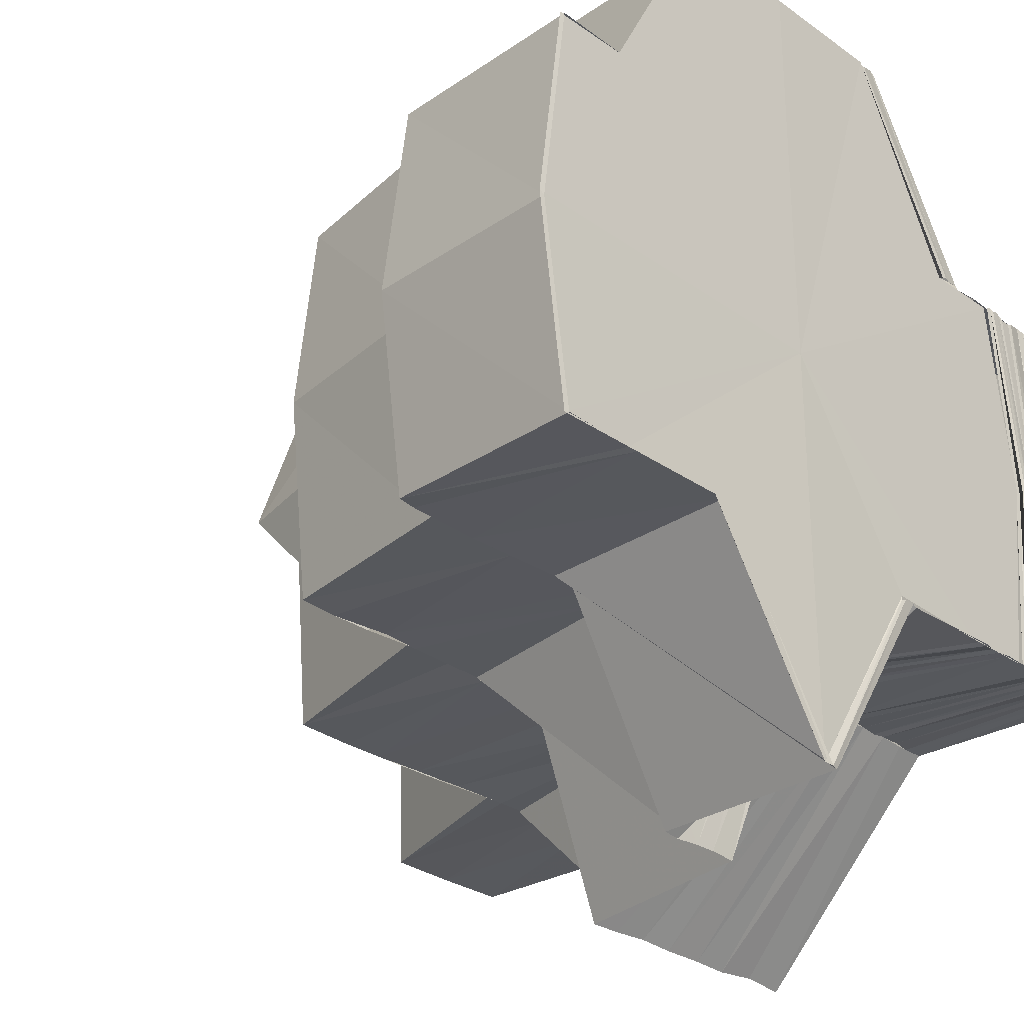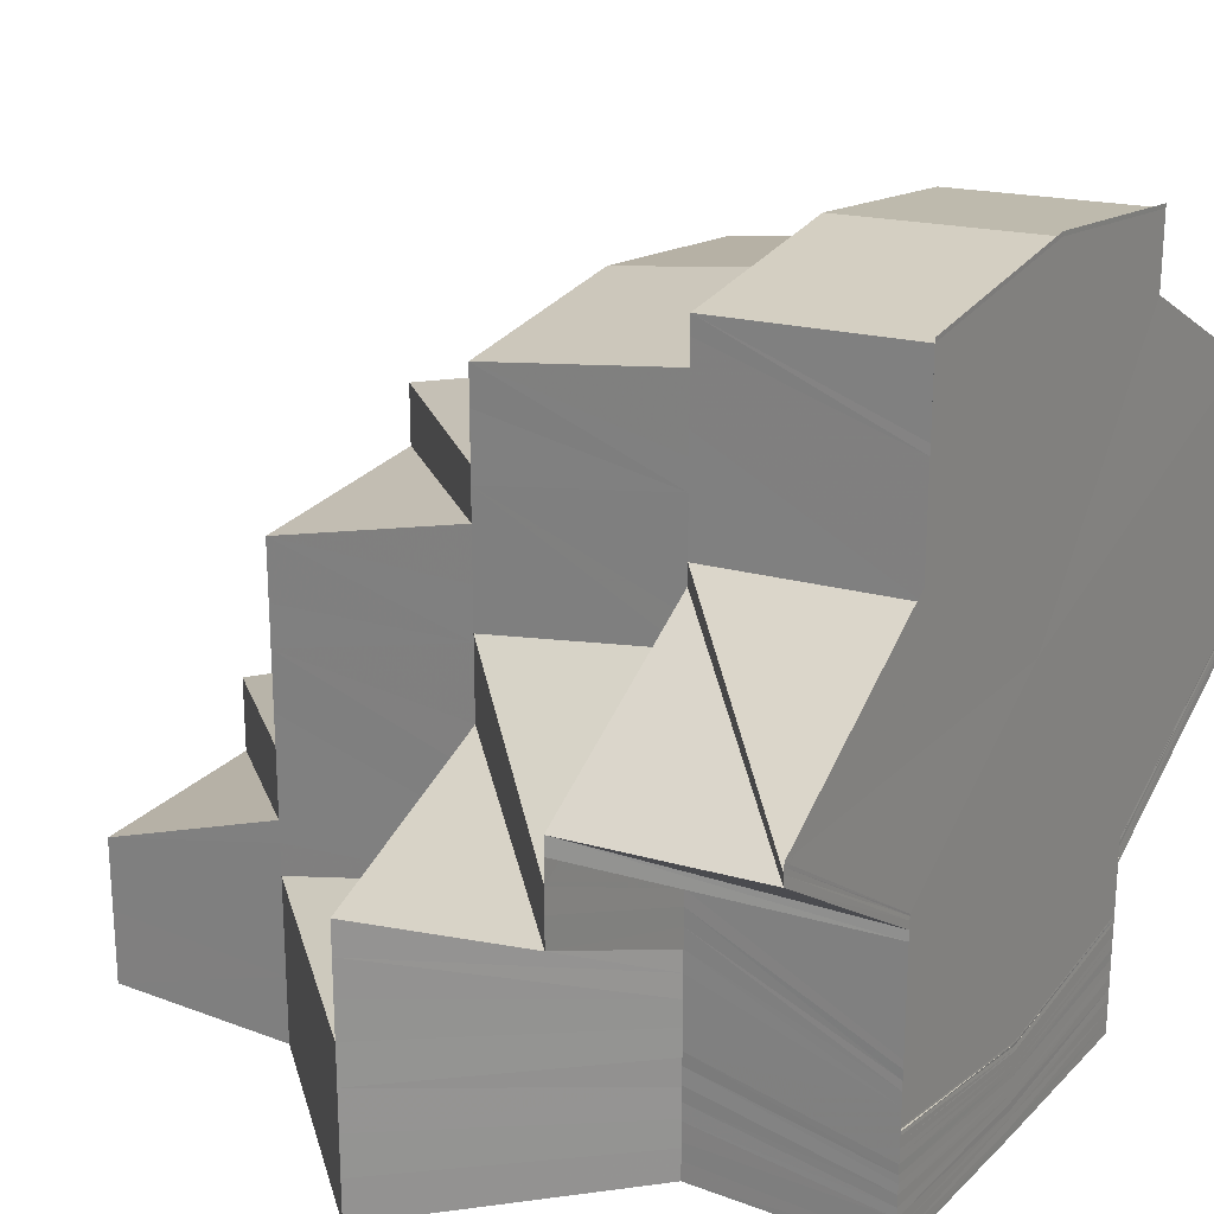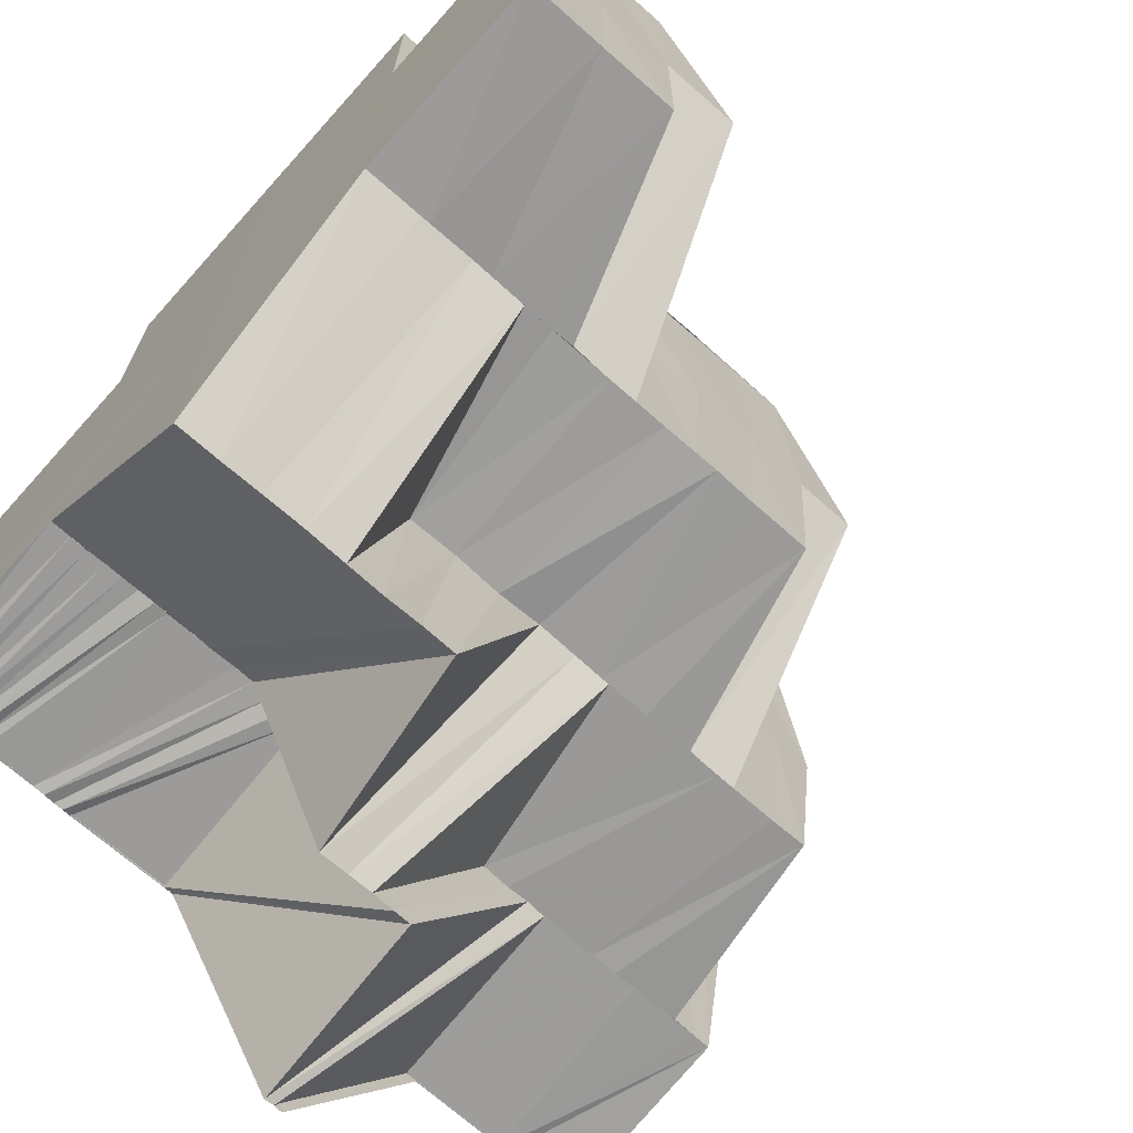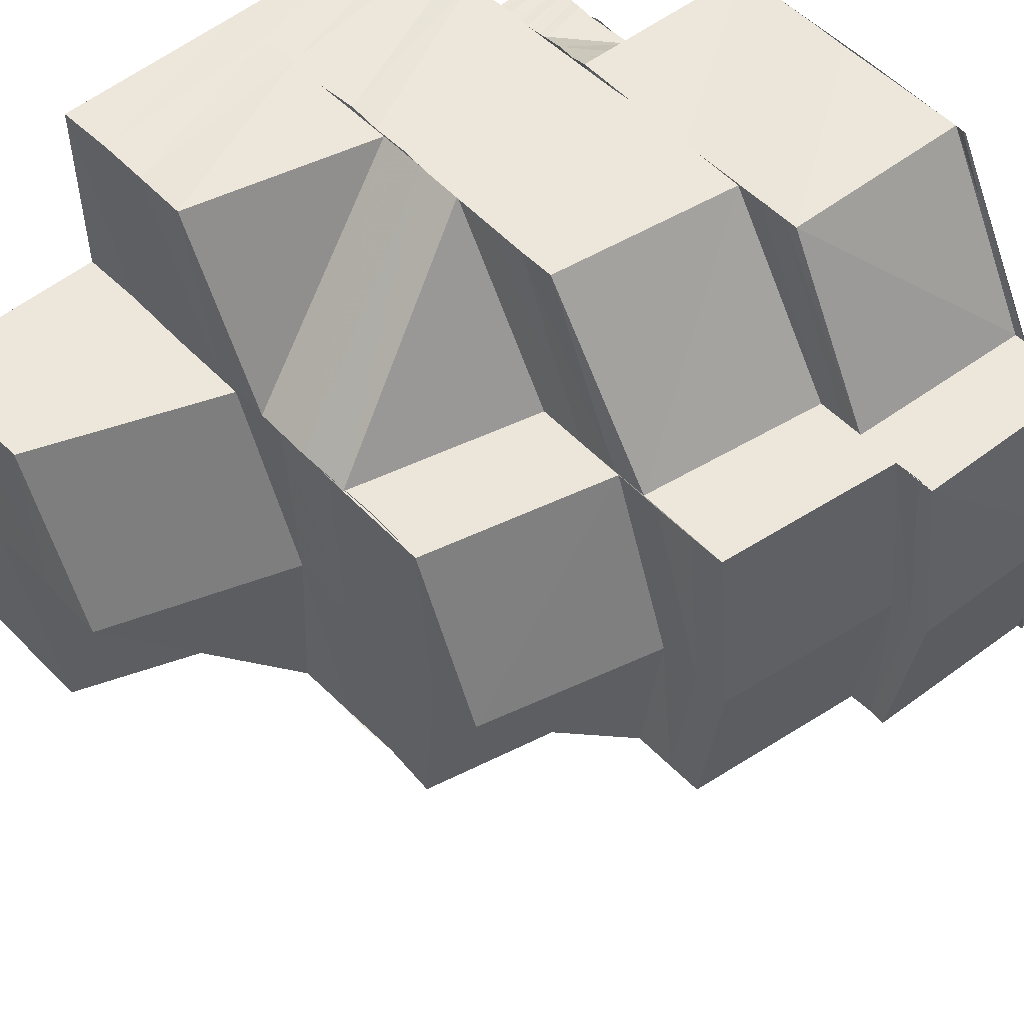
<metadata>
{"format":"obj","ext":"obj","renderer":"f3d","projection":"perspective","resolution":1024,"background":"white","views":[{"elev":-28.3,"azim":43.2,"up":"+Y"},{"elev":23.3,"azim":32.3,"up":"+Z"},{"elev":-69.6,"azim":-131.9,"up":"+Y"},{"elev":53.4,"azim":-42.2,"up":"+Y"}]}
</metadata>
<code>
o 330
v 2229 1877 15.87
v 2229 1877 15.87
v 2229 1877 15.87
v 2229 1877 15.87
v 2229 1877 15.87
v 2229 1877 15.88
v 2229 1877 15.87
v 2229 1877 15.87
v 2229 1877 15.87
v 2229 1877 15.87
v 2229 1877 15.88
v 2229 1877 15.88
v 2229 1877 15.88
v 2229 1877 15.88
v 2229 1877 15.87
v 2229 1877 15.87
v 2229 1877 15.87
v 2229 1877 15.88
v 2229 1877 15.87
v 2229 1877 15.88
v 2229 1877 15.88
v 2229 1877 15.88
v 2229 1877 15.88
v 2229 1877 15.87
v 2229 1877 15.88
v 2229 1877 15.89
v 2229 1877 15.88
v 2229 1877 15.89
v 2229 1877 15.89
v 2229 1877 15.89
v 2229 1877 15.89
v 2229 1877 15.89
v 2229 1877 15.89
v 2229 1877 15.89
v 2229 1877 15.89
v 2229 1877 15.9
v 2229 1877 15.89
v 2229 1877 15.89
v 2229 1877 15.89
v 2229 1877 15.89
v 2229 1877 15.9
v 2229 1877 15.89
v 2229 1877 15.89
v 2229 1877 15.89
v 2229 1877 15.89
v 2229 1877 15.88
v 2229 1877 15.89
v 2229 1877 15.88
v 2229 1877 15.89
v 2229 1877 15.88
v 2229 1877 15.89
v 2229 1877 15.88
v 2229 1877 15.89
v 2229 1877 15.89
v 2229 1877 15.89
v 2229 1877 15.89
v 2229 1877 15.89
v 2229 1877 15.88
v 2229 1877 15.88
v 2229 1877 15.88
v 2229 1877 15.88
v 2229 1877 15.88
v 2229 1877 15.89
v 2229 1877 15.89
v 2229 1877 15.89
v 2229 1877 15.88
v 2229 1877 15.89
v 2229 1877 15.88
v 2229 1877 15.88
v 2229 1877 15.88
v 2229 1877 15.88
v 2229 1877 15.88
v 2229 1877 15.88
v 2229 1877 15.88
v 2229 1877 15.88
v 2229 1877 15.88
v 2229 1877 15.88
v 2229 1877 15.88
v 2229 1877 15.88
v 2229 1877 15.88
v 2229 1877 15.89
v 2229 1877 15.88
v 2229 1877 15.89
v 2229 1877 15.89
v 2229 1877 15.89
v 2229 1877 15.88
v 2229 1877 15.89
v 2229 1877 15.88
v 2229 1877 15.88
v 2229 1877 15.88
v 2229 1877 15.88
v 2229 1877 15.87
v 2229 1877 15.87
v 2229 1877 15.87
v 2229 1877 15.87
v 2229 1877 15.87
v 2229 1877 15.87
v 2229 1877 15.87
v 2229 1877 15.88
v 2229 1877 15.88
v 2229 1877 15.88
v 2229 1877 15.88
v 2229 1877 15.88
v 2229 1877 15.88
v 2229 1877 15.88
v 2229 1877 15.88
v 2229 1877 15.88
v 2229 1877 15.88
v 2229 1877 15.89
v 2229 1877 15.88
v 2229 1877 15.88
v 2229 1877 15.88
v 2229 1877 15.88
v 2229 1877 15.88
v 2229 1877 15.88
v 2229 1877 15.88
v 2229 1877 15.88
v 2229 1877 15.88
v 2229 1877 15.88
v 2229 1877 15.88
v 2229 1877 15.88
v 2229 1877 15.88
v 2229 1877 15.88
v 2229 1877 15.88
v 2229 1877 15.88
v 2229 1877 15.87
v 2229 1877 15.88
v 2229 1877 15.87
v 2229 1877 15.88
v 2229 1877 15.88
v 2229 1877 15.87
v 2229 1877 15.87
v 2229 1877 15.87
v 2229 1877 15.87
v 2229 1877 15.87
v 2229 1877 15.87
v 2229 1877 15.87
v 2229 1877 15.87
v 2229 1877 15.87
v 2229 1877 15.87
v 2229 1877 15.87
v 2229 1877 15.87
v 2229 1877 15.87
v 2229 1877 15.87
v 2229 1877 15.87
v 2229 1877 15.87
v 2229 1877 15.87
v 2229 1877 15.87
v 2229 1877 15.87
v 2229 1877 15.87
v 2229 1877 15.87
v 2229 1877 15.87
v 2229 1877 15.87
v 2229 1877 15.87
v 2229 1877 15.87
v 2229 1877 15.87
v 2229 1877 15.87
v 2229 1877 15.87
v 2229 1877 15.87
v 2229 1877 15.87
v 2229 1877 15.87
v 2229 1877 15.87
v 2229 1877 15.87
v 2229 1877 15.87
v 2229 1877 15.87
v 2229 1877 15.87
v 2229 1877 15.87
v 2229 1877 15.87
v 2229 1877 15.87
v 2229 1877 15.87
v 2229 1877 15.87
v 2229 1877 15.87
v 2229 1877 15.87
v 2229 1877 15.87
v 2229 1877 15.87
v 2229 1877 15.87
v 2229 1877 15.87
v 2229 1877 15.87
v 2229 1877 15.87
v 2229 1877 15.87
v 2229 1877 15.87
v 2229 1877 15.87
v 2229 1877 15.87
v 2229 1877 15.87
v 2229 1877 15.87
v 2229 1877 15.87
v 2229 1877 15.87
v 2229 1877 15.87
v 2229 1877 15.87
v 2229 1877 15.87
v 2229 1877 15.87
v 2229 1877 15.87
v 2229 1877 15.87
v 2229 1877 15.87
v 2229 1877 15.87
v 2229 1877 15.87
v 2229 1877 15.87
v 2229 1877 15.87
v 2229 1877 15.87
v 2229 1877 15.87
v 2229 1877 15.87
v 2229 1877 15.87
v 2229 1877 15.87
v 2229 1877 15.87
v 2229 1877 15.87
v 2229 1877 15.87
v 2229 1877 15.87
v 2229 1877 15.87
v 2229 1877 15.87
v 2229 1877 15.87
v 2229 1877 15.87
v 2229 1877 15.87
v 2229 1877 15.87
v 2229 1877 15.87
v 2229 1877 15.87
v 2229 1877 15.87
v 2229 1877 15.87
v 2229 1877 15.87
v 2229 1877 15.87
v 2229 1877 15.87
v 2229 1877 15.87
v 2229 1877 15.87
v 2229 1877 15.87
v 2229 1877 15.87
v 2229 1877 15.87
v 2229 1877 15.87
v 2229 1877 15.87
v 2229 1877 15.87
v 2229 1877 15.87
v 2229 1877 15.87
v 2229 1877 15.87
v 2229 1877 15.87
v 2229 1877 15.87
v 2229 1877 15.87
v 2229 1877 15.87
v 2229 1877 15.87
v 2229 1877 15.87
v 2229 1877 15.87
v 2229 1877 15.87
v 2229 1877 15.87
v 2229 1877 15.89
v 2229 1877 15.88
v 2229 1877 15.87
v 2229 1877 15.88
v 2229 1877 15.88
v 2229 1877 15.88
v 2229 1877 15.89
v 2229 1877 15.88
v 2229 1877 15.89
v 2229 1877 15.88
v 2229 1877 15.89
v 2229 1877 15.89
v 2229 1877 15.89
v 2229 1877 15.89
v 2229 1877 15.88
v 2229 1877 15.89
v 2229 1877 15.89
v 2229 1877 15.89
v 2229 1877 15.9
v 2229 1877 15.89
v 2229 1877 15.9
v 2229 1877 15.9
v 2229 1877 15.89
v 2229 1877 15.9
v 2229 1877 15.9
v 2229 1877 15.91
v 2229 1877 15.91
v 2229 1877 15.91
v 2229 1877 15.91
v 2229 1877 15.91
v 2229 1877 15.91
v 2229 1877 15.91
v 2229 1877 15.91
v 2229 1877 15.91
v 2229 1877 15.91
v 2229 1877 15.91
v 2229 1877 15.91
v 2229 1877 15.91
v 2229 1877 15.91
v 2229 1877 15.91
v 2229 1877 15.91
v 2229 1877 15.9
v 2229 1877 15.9
v 2229 1877 15.89
v 2229 1877 15.88
v 2229 1877 15.9
v 2229 1877 15.9
v 2229 1877 15.9
v 2229 1877 15.9
v 2229 1877 15.9
v 2229 1877 15.88
v 2229 1877 15.88
v 2229 1877 15.88
v 2229 1877 15.88
v 2229 1877 15.88
v 2229 1877 15.88
v 2229 1877 15.88
v 2229 1877 15.88
v 2229 1877 15.88
v 2229 1877 15.88
v 2229 1877 15.88
v 2229 1877 15.88
v 2229 1877 15.89
v 2229 1877 15.89
v 2229 1877 15.88
v 2229 1877 15.9
v 2229 1877 15.9
v 2229 1877 15.9
v 2229 1877 15.88
v 2229 1877 15.88
v 2229 1877 15.88
v 2229 1877 15.88
v 2229 1877 15.88
v 2229 1877 15.88
v 2229 1877 15.88
v 2229 1877 15.88
v 2229 1877 15.88
v 2229 1877 15.88
v 2229 1877 15.87
v 2229 1877 15.87
v 2229 1877 15.87
v 2229 1877 15.87
v 2229 1877 15.87
v 2229 1877 15.87
v 2229 1877 15.88
v 2229 1877 15.88
v 2229 1877 15.87
v 2229 1877 15.87
v 2229 1877 15.88
v 2229 1877 15.87
v 2229 1877 15.87
v 2229 1877 15.87
v 2229 1877 15.87
v 2229 1877 15.87
v 2229 1877 15.87
v 2229 1877 15.87
v 2229 1877 15.87
v 2229 1877 15.87
v 2229 1877 15.87
v 2229 1877 15.87
v 2229 1877 15.87
v 2229 1877 15.87
v 2229 1877 15.87
v 2229 1877 15.87
v 2229 1877 15.87
v 2229 1877 15.87
v 2229 1877 15.88
v 2229 1877 15.87
v 2229 1877 15.87
v 2229 1877 15.87
v 2229 1877 15.87
v 2229 1877 15.88
v 2229 1877 15.88
v 2229 1877 15.87
v 2229 1877 15.88
v 2229 1877 15.88
v 2229 1877 15.88
v 2229 1877 15.88
v 2229 1877 15.88
v 2229 1877 15.89
v 2229 1877 15.87
v 2229 1877 15.88
v 2229 1877 15.87
v 2229 1877 15.89
v 2229 1877 15.89
v 2229 1877 15.89
v 2229 1877 15.89
v 2229 1877 15.9
v 2229 1877 15.89
v 2229 1877 15.9
v 2229 1877 15.89
v 2229 1877 15.89
v 2229 1877 15.9
v 2229 1877 15.9
v 2229 1877 15.9
v 2229 1877 15.9
v 2229 1877 15.9
v 2229 1877 15.9
v 2229 1877 15.9
v 2229 1877 15.9
v 2229 1877 15.9
v 2229 1877 15.9
v 2229 1877 15.9
v 2229 1877 15.9
v 2229 1877 15.9
v 2229 1877 15.9
v 2229 1877 15.9
v 2229 1877 15.9
v 2229 1877 15.9
v 2229 1877 15.9
v 2229 1877 15.9
v 2229 1877 15.9
v 2229 1877 15.9
v 2229 1877 15.9
v 2229 1877 15.9
v 2229 1877 15.9
v 2229 1877 15.9
v 2229 1877 15.9
v 2229 1877 15.89
v 2229 1877 15.9
v 2229 1877 15.89
v 2229 1877 15.9
v 2229 1877 15.89
v 2229 1877 15.89
v 2229 1877 15.9
v 2229 1877 15.9
v 2229 1877 15.9
v 2229 1877 15.91
v 2229 1877 15.9
v 2229 1877 15.9
v 2229 1877 15.9
v 2229 1877 15.91
v 2229 1877 15.91
v 2229 1877 15.91
v 2229 1877 15.9
v 2229 1877 15.91
v 2229 1877 15.9
v 2229 1877 15.91
v 2229 1877 15.9
v 2229 1877 15.9
v 2229 1877 15.9
v 2229 1877 15.9
v 2229 1877 15.9
v 2229 1877 15.9
v 2229 1877 15.9
v 2229 1877 15.9
v 2229 1877 15.91
v 2229 1877 15.9
v 2229 1877 15.9
v 2229 1877 15.91
v 2229 1877 15.91
v 2229 1877 15.89
v 2229 1877 15.89
v 2229 1877 15.89
v 2229 1877 15.9
v 2229 1877 15.89
v 2229 1877 15.89
v 2229 1877 15.89
v 2229 1877 15.87
v 2229 1877 15.87
v 2229 1877 15.87
v 2229 1877 15.87
v 2229 1877 15.87
v 2229 1877 15.87
v 2229 1877 15.87
v 2229 1877 15.87
v 2229 1877 15.87
v 2229 1877 15.87
v 2229 1877 15.87
v 2229 1877 15.87
v 2229 1877 15.87
v 2229 1877 15.87
v 2229 1877 15.88
v 2229 1877 15.87
v 2229 1877 15.87
v 2229 1877 15.87
v 2229 1877 15.87
v 2229 1877 15.87
v 2229 1877 15.87
v 2229 1877 15.87
v 2229 1877 15.87
v 2229 1877 15.87
v 2229 1877 15.88
v 2229 1877 15.87
v 2229 1877 15.87
v 2229 1877 15.87
v 2229 1877 15.88
v 2229 1877 15.88
v 2229 1877 15.88
v 2229 1877 15.87
v 2229 1877 15.88
v 2229 1877 15.88
v 2229 1877 15.88
v 2229 1877 15.88
v 2229 1877 15.88
v 2229 1877 15.87
v 2229 1877 15.88
v 2229 1877 15.88
v 2229 1877 15.87
v 2229 1877 15.88
v 2229 1877 15.89
v 2229 1877 15.89
v 2229 1877 15.89
v 2229 1877 15.89
v 2229 1877 15.89
v 2229 1877 15.9
v 2229 1877 15.89
v 2229 1877 15.89
v 2229 1877 15.89
v 2229 1877 15.9
v 2229 1877 15.89
v 2229 1877 15.9
v 2229 1877 15.89
v 2229 1877 15.9
v 2229 1877 15.9
v 2229 1877 15.9
v 2229 1877 15.9
v 2229 1877 15.9
v 2229 1877 15.89
v 2229 1877 15.89
v 2229 1877 15.89
v 2229 1877 15.89
v 2229 1877 15.89
v 2229 1877 15.89
v 2229 1877 15.89
v 2229 1877 15.89
v 2229 1877 15.87
v 2229 1877 15.87
v 2229 1877 15.87
v 2229 1877 15.87
v 2229 1877 15.87
v 2229 1877 15.87
v 2229 1877 15.87
v 2229 1877 15.87
v 2229 1877 15.87
v 2229 1877 15.87
v 2229 1877 15.87
v 2229 1877 15.87
v 2229 1877 15.87
v 2229 1877 15.87
v 2229 1877 15.87
f 1 2 3
f 4 5 1
f 5 6 2
f 2 7 8
f 9 2 10
f 11 12 7
f 6 13 11
f 14 11 2
f 2 11 15
f 15 16 17
f 18 19 16
f 11 20 18
f 21 20 11
f 21 22 20
f 20 23 18
f 18 23 24
f 22 25 20
f 20 25 23
f 22 26 25
f 25 27 23
f 26 28 25
f 25 28 27
f 26 29 28
f 28 30 27
f 29 31 28
f 28 31 30
f 31 32 30
f 33 34 31
f 31 35 32
f 34 36 35
f 37 35 31
f 35 38 32
f 39 40 37
f 40 41 42
f 39 42 43
f 44 39 29
f 45 39 44
f 46 47 45
f 48 49 44
f 50 51 47
f 52 50 53
f 51 54 55
f 56 55 47
f 54 57 55
f 58 59 56
f 60 58 61
f 59 62 63
f 62 64 65
f 66 65 67
f 68 67 69
f 70 71 66
f 72 70 68
f 71 73 74
f 70 74 75
f 72 75 76
f 71 77 78
f 77 79 78
f 79 80 81
f 82 79 83
f 79 84 85
f 86 87 84
f 88 72 89
f 88 89 90
f 90 89 91
f 92 88 90
f 93 88 92
f 94 95 92
f 96 92 97
f 98 94 97
f 90 99 100
f 101 102 99
f 103 90 104
f 103 100 105
f 104 106 107
f 108 109 106
f 110 107 111
f 112 103 110
f 112 105 113
f 114 108 115
f 115 44 116
f 117 114 118
f 118 116 119
f 120 48 116
f 121 120 119
f 122 117 123
f 123 119 124
f 125 123 124
f 126 122 125
f 127 123 125
f 128 112 127
f 124 129 130
f 128 113 131
f 132 124 14
f 132 130 133
f 134 133 135
f 134 132 9
f 136 134 137
f 138 139 136
f 139 140 141
f 140 126 142
f 143 142 141
f 144 125 142
f 145 141 146
f 147 128 144
f 148 147 143
f 149 148 145
f 147 131 150
f 148 150 151
f 149 151 152
f 153 149 154
f 155 156 153
f 156 157 158
f 159 158 160
f 157 161 162
f 163 162 158
f 161 164 165
f 166 165 162
f 164 167 168
f 169 168 165
f 167 98 170
f 171 170 168
f 172 97 170
f 173 174 171
f 174 175 172
f 176 174 173
f 177 178 176
f 179 177 180
f 181 179 182
f 183 181 184
f 185 183 186
f 187 185 188
f 189 187 190
f 188 191 192
f 186 193 191
f 191 193 159
f 194 191 195
f 196 197 194
f 197 198 191
f 198 199 193
f 191 200 201
f 193 202 200
f 199 203 204
f 193 204 163
f 184 204 193
f 204 205 202
f 203 206 207
f 204 207 166
f 182 207 204
f 207 208 205
f 206 209 173
f 207 173 169
f 180 173 207
f 173 210 208
f 209 211 174
f 174 212 210
f 175 213 212
f 214 175 174
f 214 215 175
f 215 216 175
f 216 217 213
f 175 216 96
f 215 218 216
f 218 219 216
f 216 219 93
f 218 220 219
f 219 221 93
f 220 222 219
f 219 222 221
f 220 223 222
f 222 224 221
f 223 225 222
f 222 225 224
f 223 226 225
f 225 227 224
f 226 228 225
f 225 228 227
f 226 229 228
f 228 230 227
f 229 231 228
f 228 231 230
f 231 232 230
f 231 233 232
f 234 233 231
f 234 235 233
f 233 236 237
f 238 239 237
f 240 238 233
f 238 239 241
f 240 238 241
f 242 235 241
f 243 244 241
f 244 245 241
f 246 245 247
f 248 246 249
f 250 248 251
f 248 252 253
f 246 254 252
f 255 256 254
f 255 257 241
f 258 257 259
f 260 258 261
f 247 259 262
f 263 264 259
f 263 264 241
f 264 265 241
f 265 266 241
f 267 266 268
f 268 269 270
f 266 269 241
f 266 269 271
f 272 271 273
f 274 275 272
f 275 276 277
f 276 278 279
f 269 280 281
f 269 280 241
f 280 282 241
f 282 283 241
f 283 284 241
f 284 285 241
f 282 283 286
f 287 282 286
f 287 286 288
f 289 287 290
f 291 292 241
f 291 292 293
f 294 285 293
f 294 293 295
f 296 294 295
f 296 295 297
f 298 296 297
f 298 297 299
f 300 298 299
f 301 299 302
f 303 304 300
f 303 300 305
f 306 304 303
f 306 288 304
f 307 308 306
f 305 309 310
f 305 311 312
f 313 305 312
f 313 312 314
f 315 313 314
f 315 314 316
f 317 315 316
f 318 316 319
f 320 316 214
f 320 321 322
f 323 322 324
f 325 326 323
f 327 324 328
f 329 325 327
f 330 328 331
f 332 329 330
f 333 331 334
f 335 332 333
f 336 334 337
f 338 335 336
f 339 337 340
f 341 338 339
f 342 341 343
f 344 345 346
f 345 347 348
f 348 349 350
f 24 351 349
f 352 353 351
f 24 352 354
f 352 355 356
f 355 357 356
f 355 358 357
f 358 359 357
f 358 360 359
f 356 357 361
f 360 362 359
f 356 361 363
f 360 364 362
f 364 365 362
f 38 364 360
f 364 366 365
f 366 367 365
f 38 368 364
f 366 369 367
f 369 370 371
f 369 371 372
f 373 368 38
f 35 373 38
f 374 373 35
f 374 375 373
f 373 376 368
f 375 376 373
f 376 377 368
f 375 378 376
f 376 379 377
f 378 379 376
f 379 380 377
f 379 381 380
f 382 383 381
f 383 384 385
f 386 382 387
f 387 388 389
f 390 391 379
f 391 392 379
f 392 393 380
f 393 394 395
f 396 395 397
f 397 398 399
f 395 400 401
f 402 401 403
f 400 404 401
f 400 405 404
f 406 407 404
f 408 409 405
f 410 409 411
f 412 413 409
f 414 412 415
f 416 415 417
f 416 277 415
f 418 414 416
f 419 418 416
f 420 416 421
f 422 416 388
f 423 422 420
f 424 425 422
f 262 425 424
f 426 262 424
f 425 427 428
f 429 430 427
f 425 429 431
f 432 426 433
f 434 435 426
f 436 434 426
f 437 436 438
f 439 440 441
f 440 442 443
f 443 444 445
f 446 444 447
f 448 449 446
f 449 450 444
f 444 451 452
f 450 453 363
f 354 363 444
f 363 454 451
f 444 363 455
f 455 456 457
f 458 459 456
f 363 361 458
f 361 460 454
f 461 462 459
f 361 463 461
f 463 464 460
f 465 466 462
f 463 467 465
f 467 468 464
f 469 470 466
f 467 471 469
f 471 472 468
f 473 474 472
f 471 473 475
f 475 476 470
f 367 477 473
f 473 477 478
f 478 479 476
f 478 480 479
f 481 482 477
f 483 484 477
f 483 485 484
f 486 485 487
f 55 488 489
f 488 490 489
f 57 491 490
f 490 492 378
f 493 492 490
f 492 494 495
f 496 497 494
f 492 496 498
f 499 500 493
f 501 499 493
f 502 501 503
f 504 505 506
f 507 508 509
f 508 510 509
f 511 507 509
f 510 512 509
f 513 511 509
f 512 514 509
f 515 513 509
f 514 516 509
f 517 515 509
f 516 518 509
f 519 517 509
f 518 520 509
f 521 519 509
f 520 521 509

</code>
